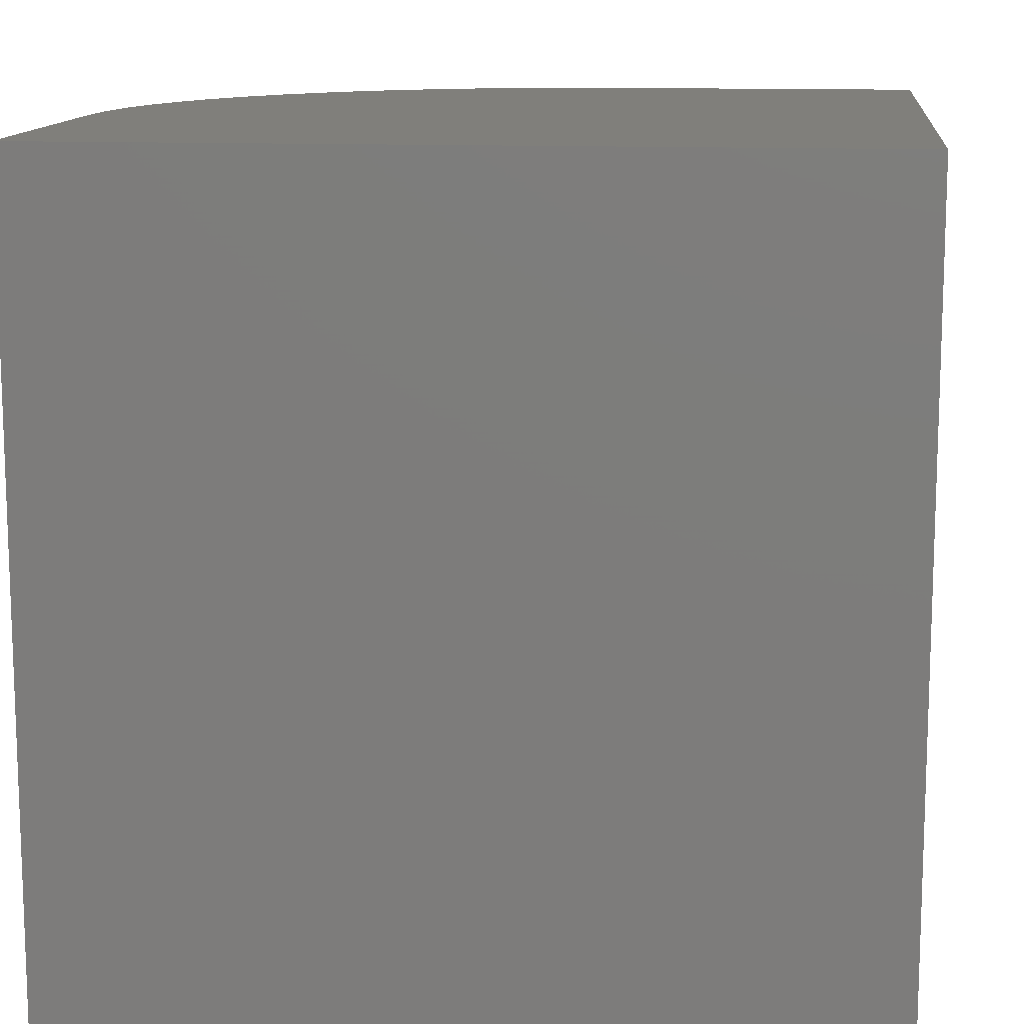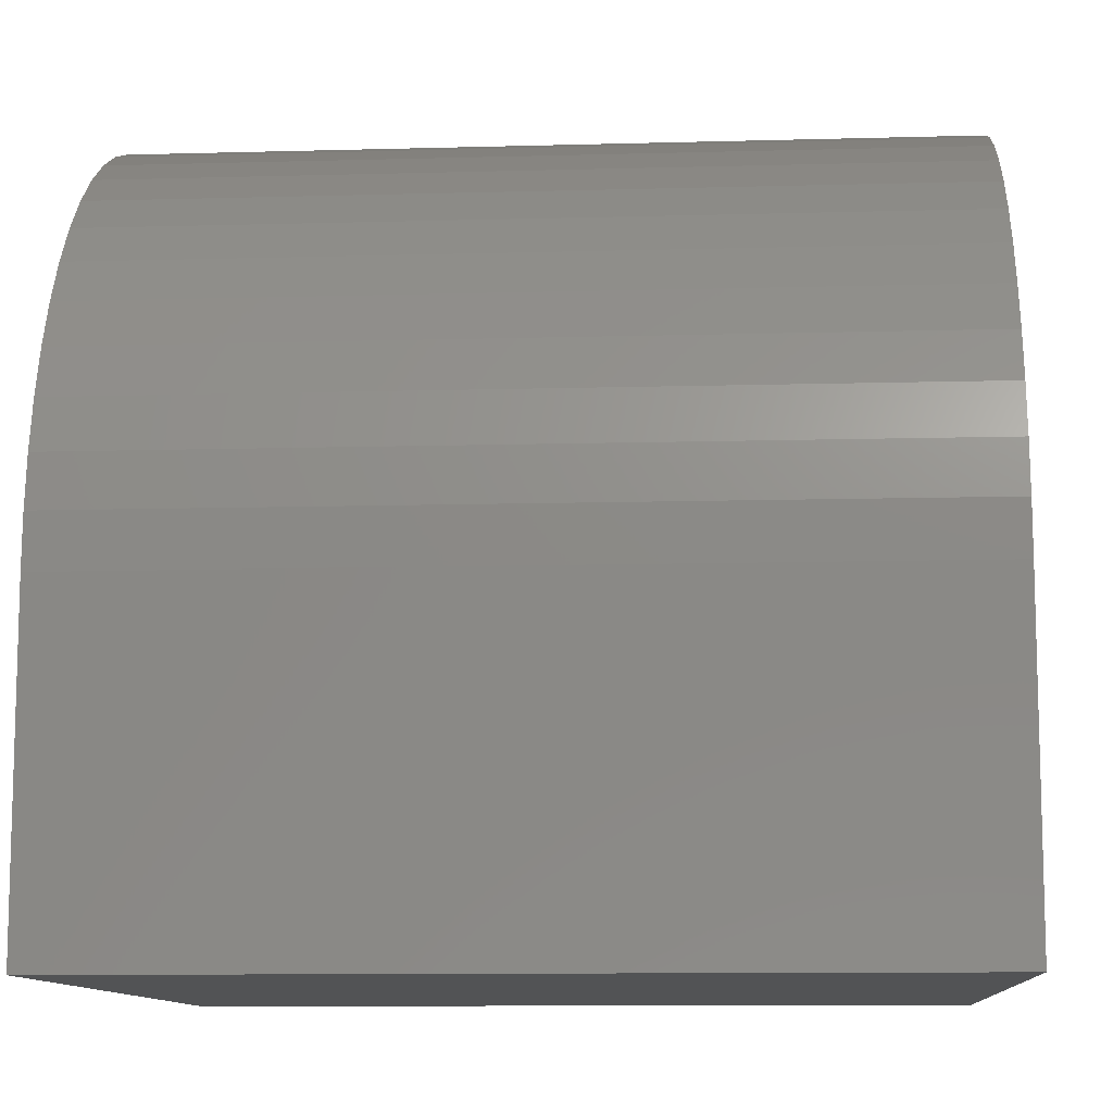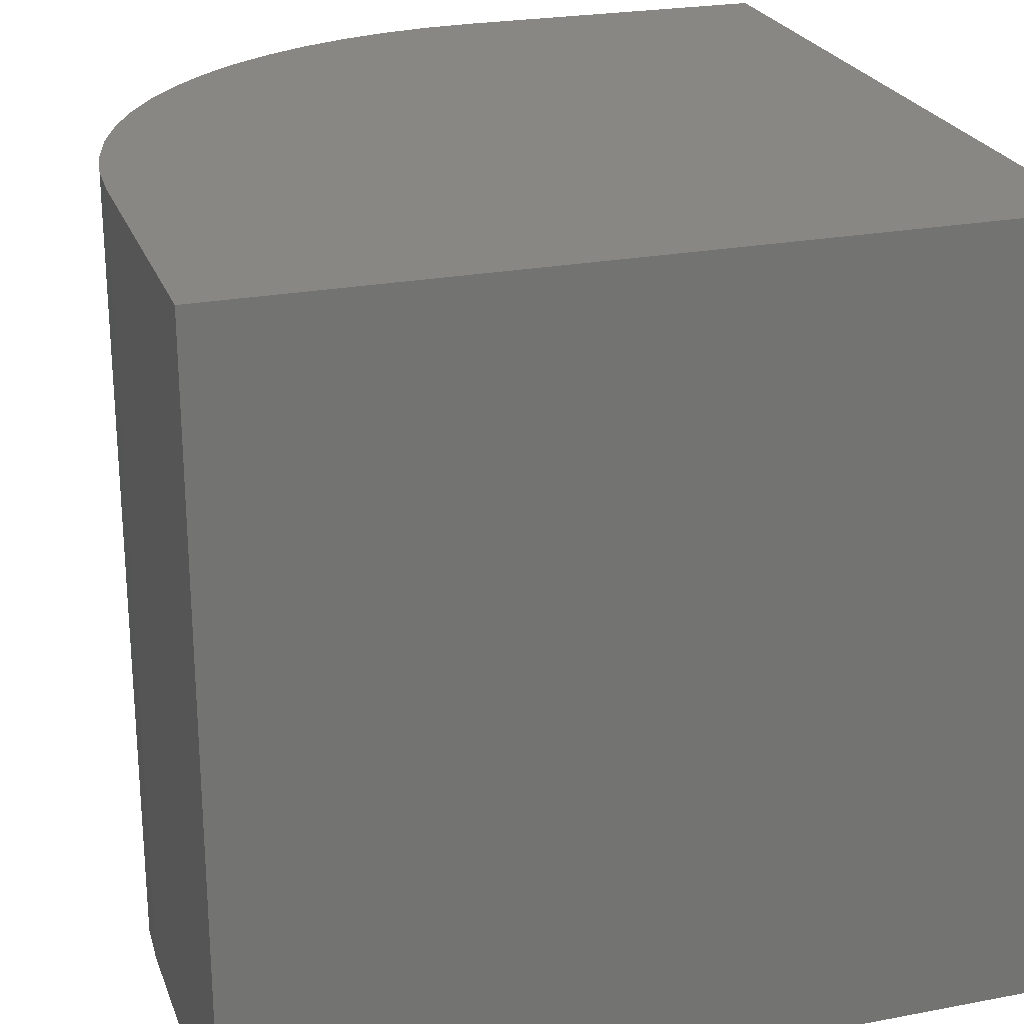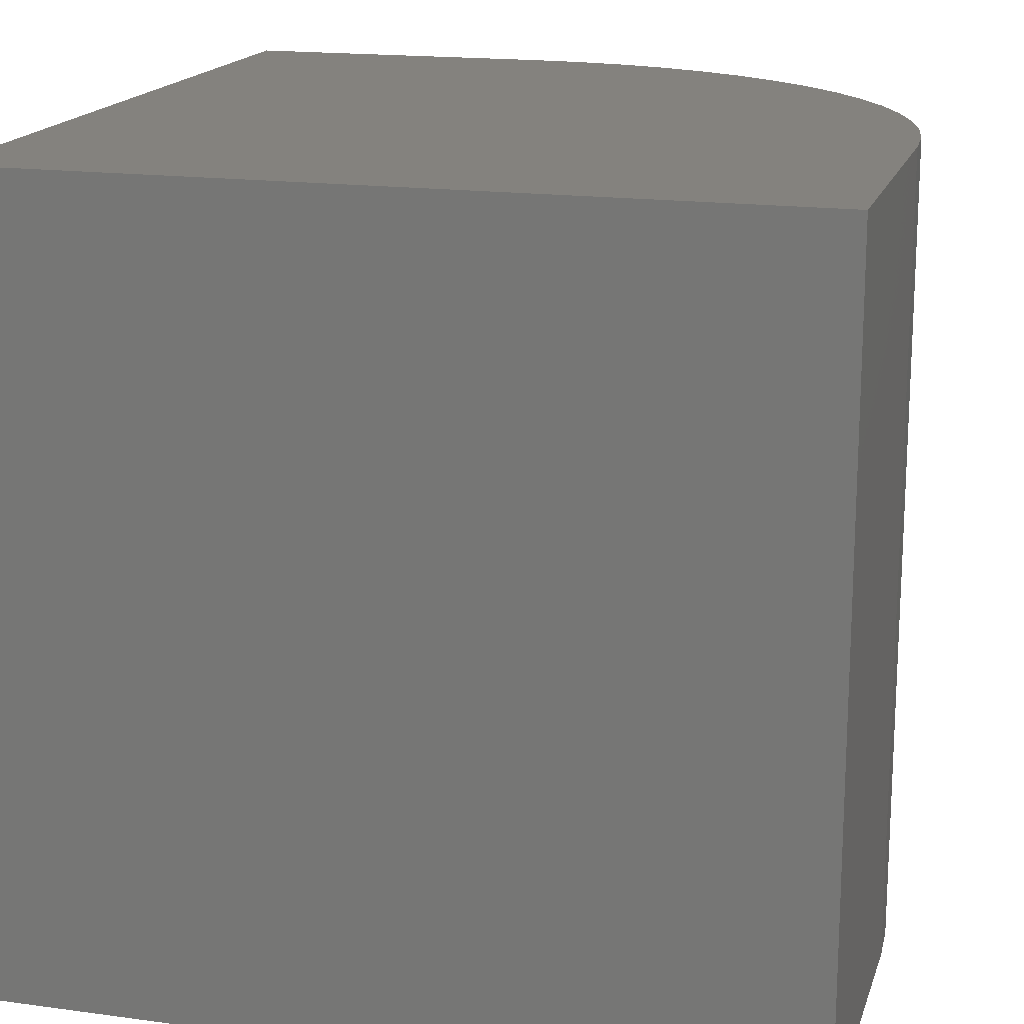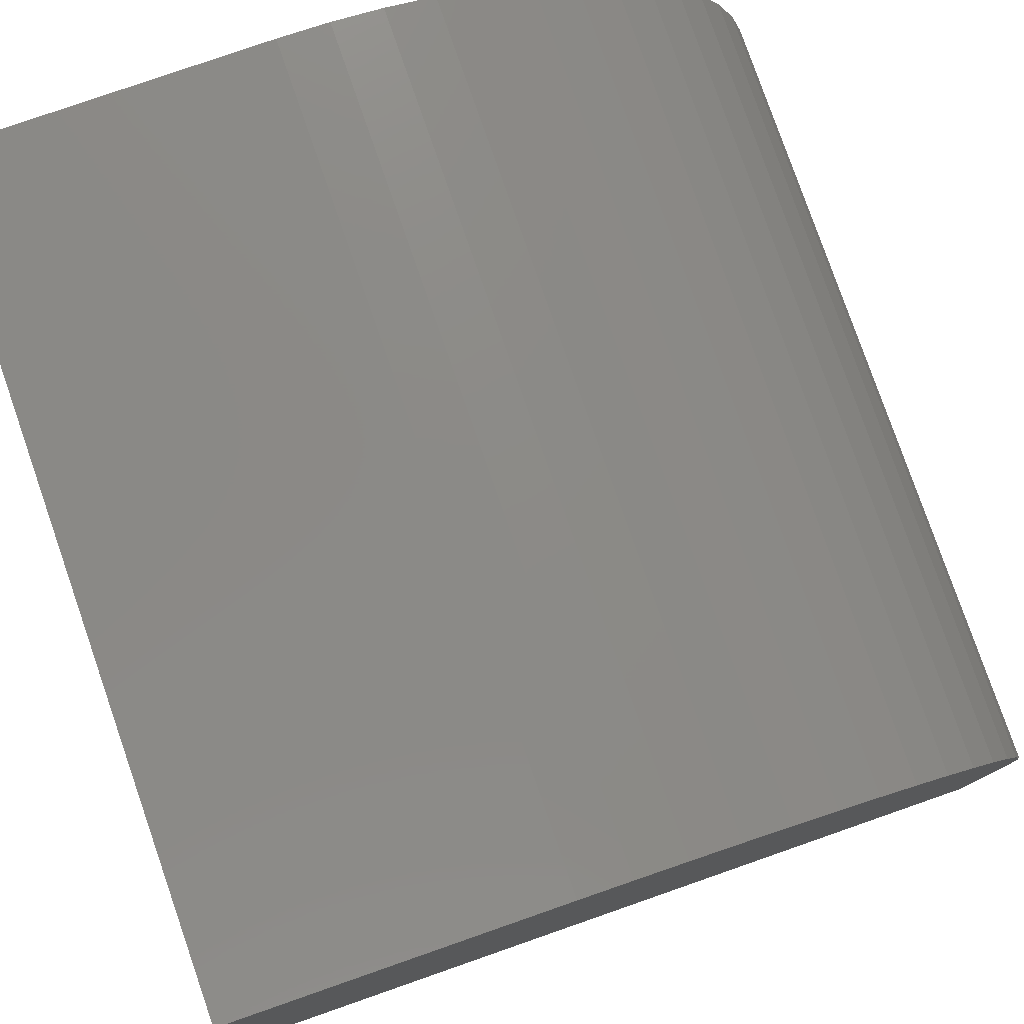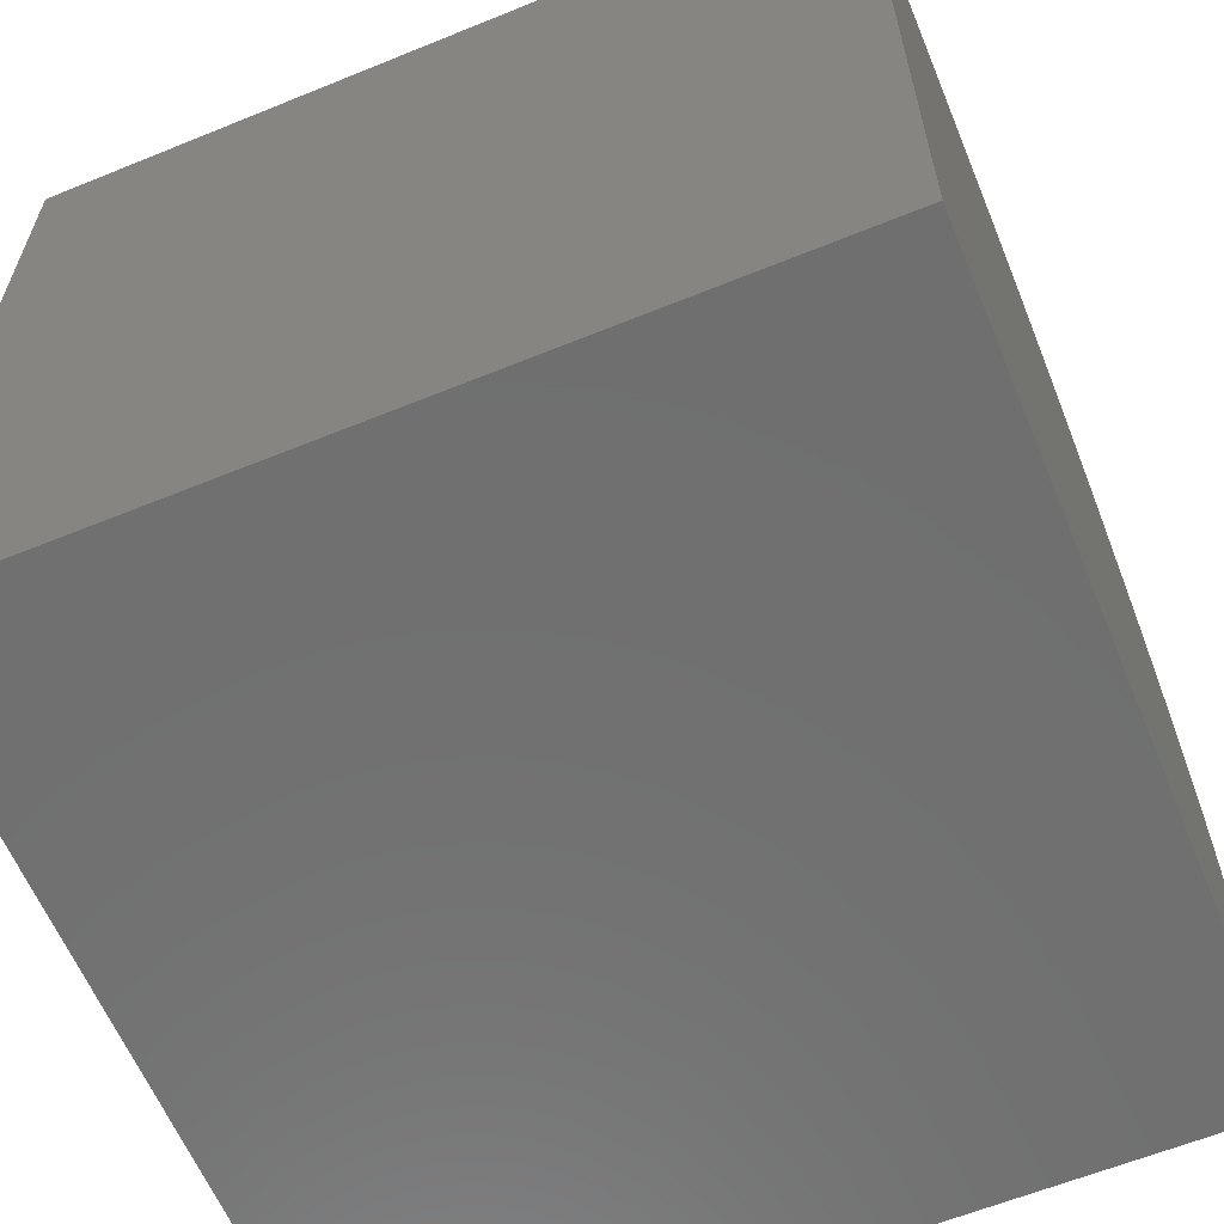
<metadata>
{"format":"stl","ext":"stl","renderer":"f3d","projection":"perspective","resolution":1024,"background":"white","views":[{"elev":12.5,"azim":-173.9,"up":"+Y"},{"elev":-10.6,"azim":94.0,"up":"+Z"},{"elev":24.1,"azim":162.5,"up":"+Y"},{"elev":17.1,"azim":-74.7,"up":"+Y"},{"elev":79.3,"azim":-19.2,"up":"+Z"},{"elev":-61.6,"azim":-67.5,"up":"+Z"}]}
</metadata>
<code>
# stl→obj: 38 verts, 72 faces
v 0 10 10
v 0 10 0
v 0 0 10
v 0 0 0
v 3.977 10 10
v 3.977 0 10
v 10 0 3.977
v 10 0 0
v 10 10 3.977
v 10 10 0
v 4.606 10 9.967
v 7.517 10 8.85
v 6.988 10 9.193
v 6.427 10 9.479
v 8.007 10 8.453
v 8.453 10 8.007
v 8.85 10 7.517
v 9.193 10 6.988
v 9.479 10 6.427
v 9.705 10 5.838
v 5.229 10 9.868
v 5.838 10 9.705
v 9.868 10 5.229
v 9.967 10 4.606
v 8.85 0 7.517
v 8.453 0 8.007
v 8.007 0 8.453
v 7.517 0 8.85
v 6.988 0 9.193
v 6.427 0 9.479
v 5.838 0 9.705
v 9.967 0 4.606
v 9.868 0 5.229
v 9.705 0 5.838
v 9.479 0 6.427
v 9.193 0 6.988
v 5.229 0 9.868
v 4.606 0 9.967
f 1 2 3
f 3 2 4
f 5 1 6
f 6 1 3
f 7 8 9
f 9 8 10
f 2 10 4
f 4 10 8
f 9 10 2
f 1 5 2
f 2 5 11
f 12 2 13
f 13 2 14
f 12 15 2
f 2 15 16
f 2 16 17
f 17 18 2
f 2 18 19
f 2 19 20
f 11 21 2
f 2 21 22
f 2 22 14
f 20 23 2
f 2 23 24
f 2 24 9
f 6 3 4
f 4 8 7
f 25 26 4
f 4 26 27
f 4 27 28
f 28 29 4
f 4 29 30
f 4 30 31
f 7 32 4
f 4 32 33
f 4 33 34
f 34 35 4
f 4 35 36
f 4 36 25
f 31 37 4
f 4 37 38
f 4 38 6
f 5 6 38
f 5 38 11
f 11 38 37
f 11 37 21
f 21 37 31
f 21 31 22
f 22 31 30
f 22 30 14
f 14 30 29
f 14 29 13
f 13 29 28
f 13 28 12
f 12 28 27
f 12 27 15
f 15 27 26
f 15 26 16
f 16 26 25
f 16 25 17
f 17 25 36
f 17 36 18
f 18 36 35
f 18 35 19
f 19 35 34
f 19 34 20
f 20 34 33
f 20 33 23
f 23 33 32
f 23 32 24
f 24 32 7
f 24 7 9

</code>
